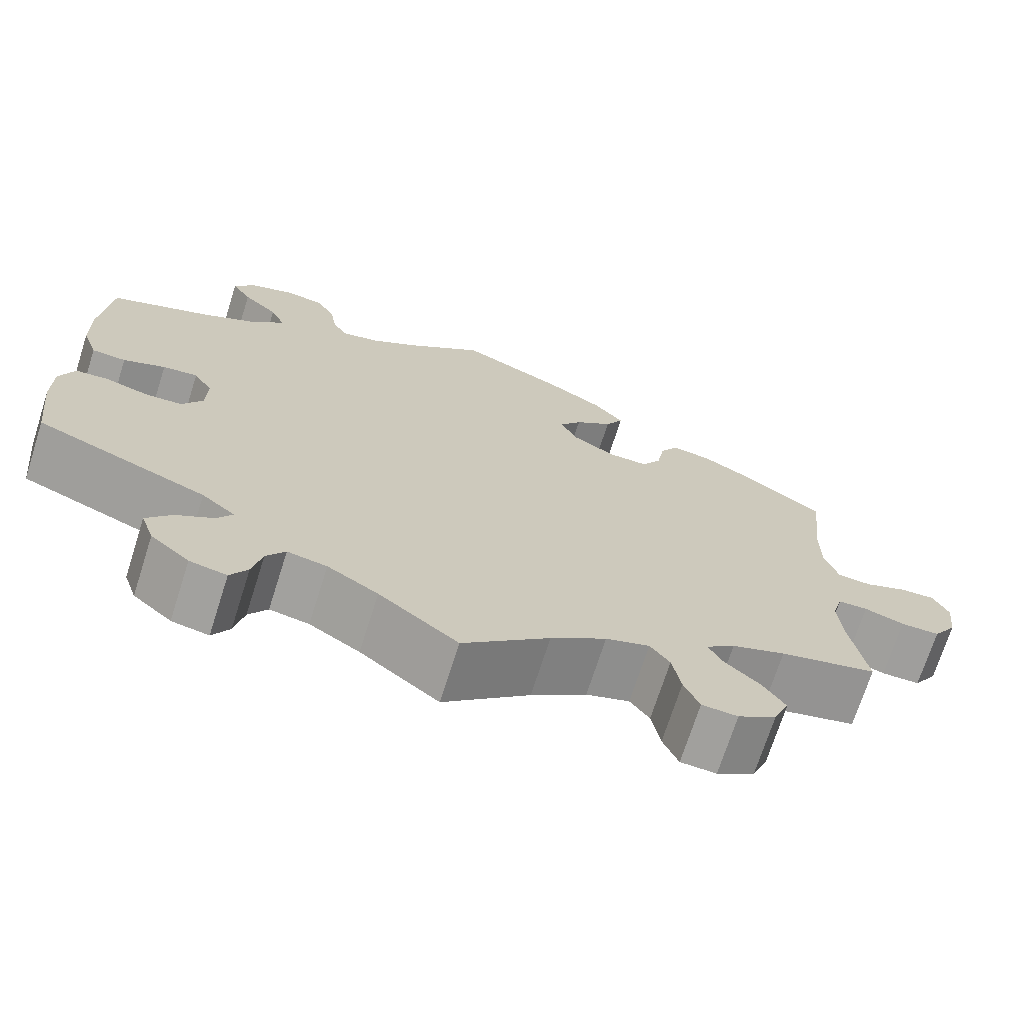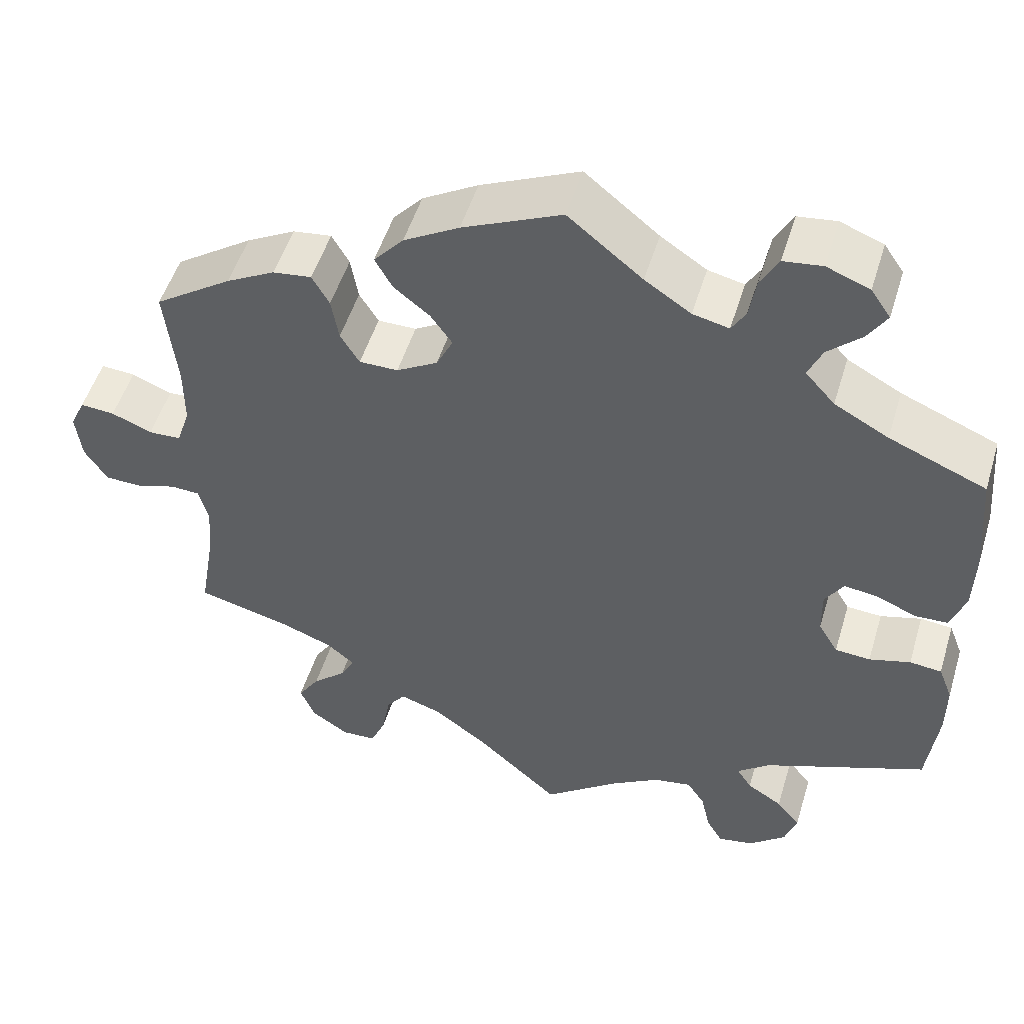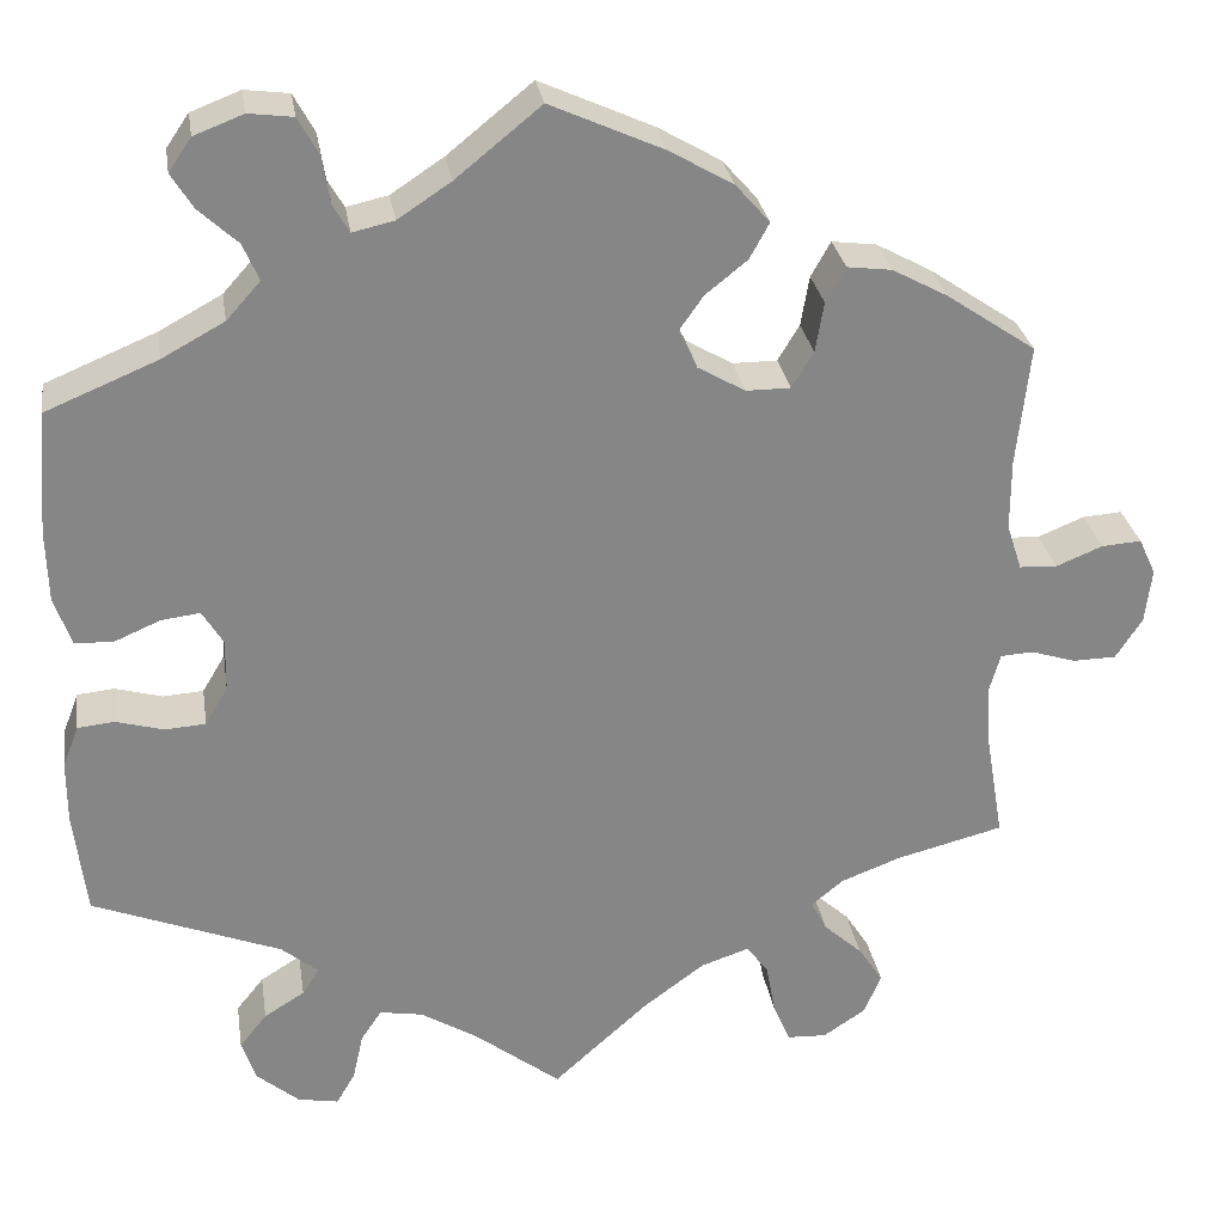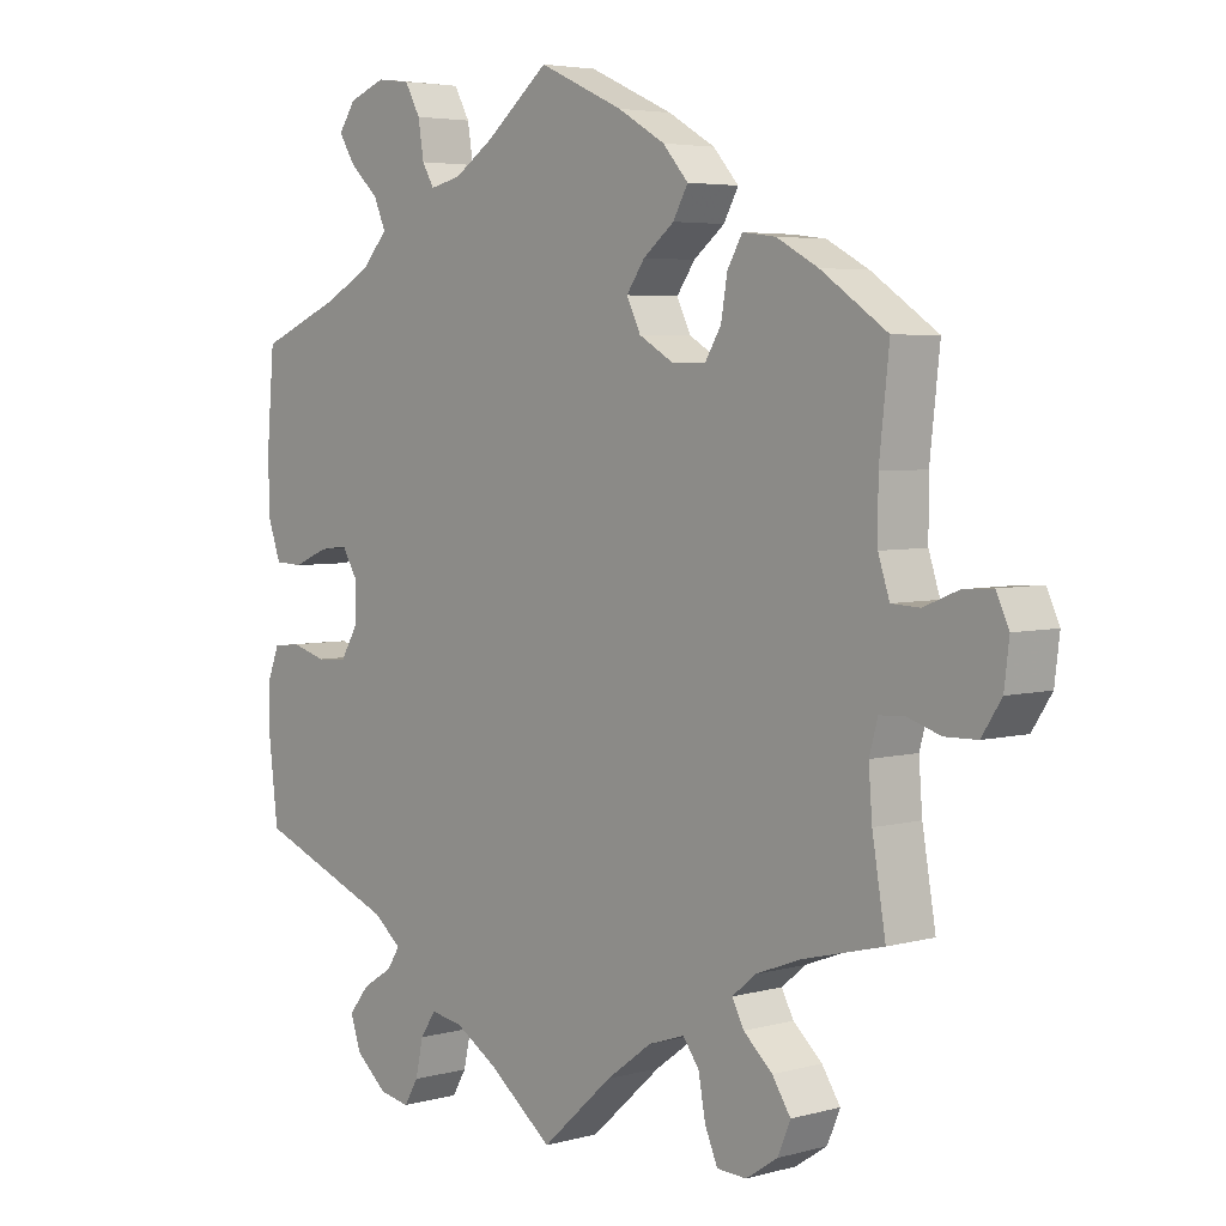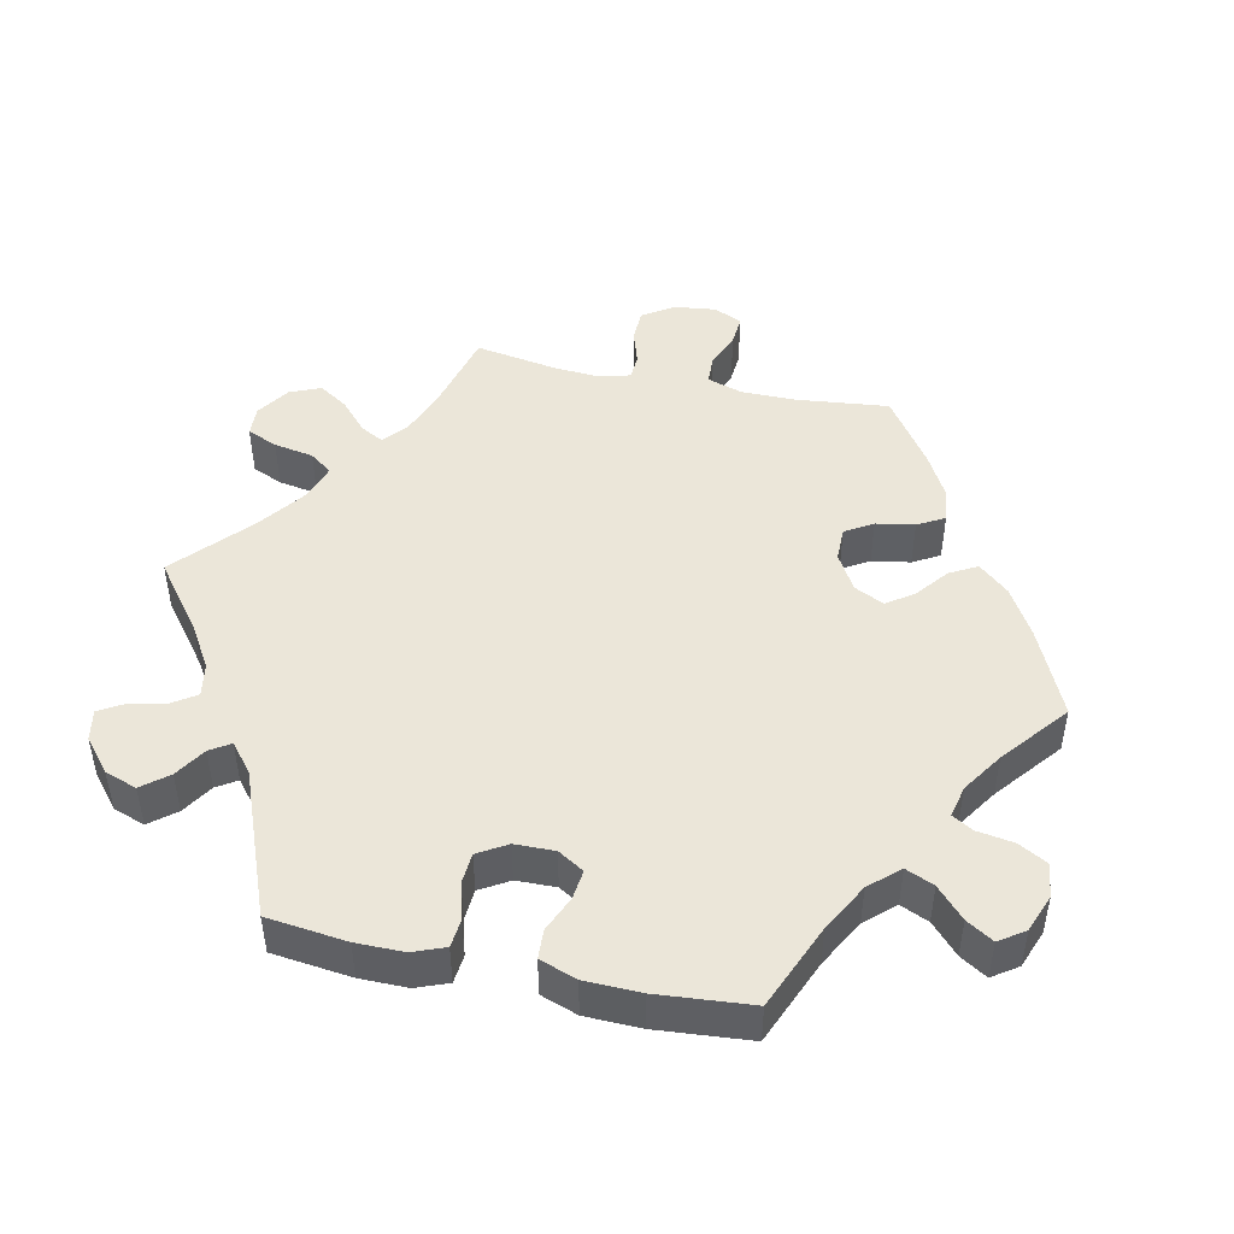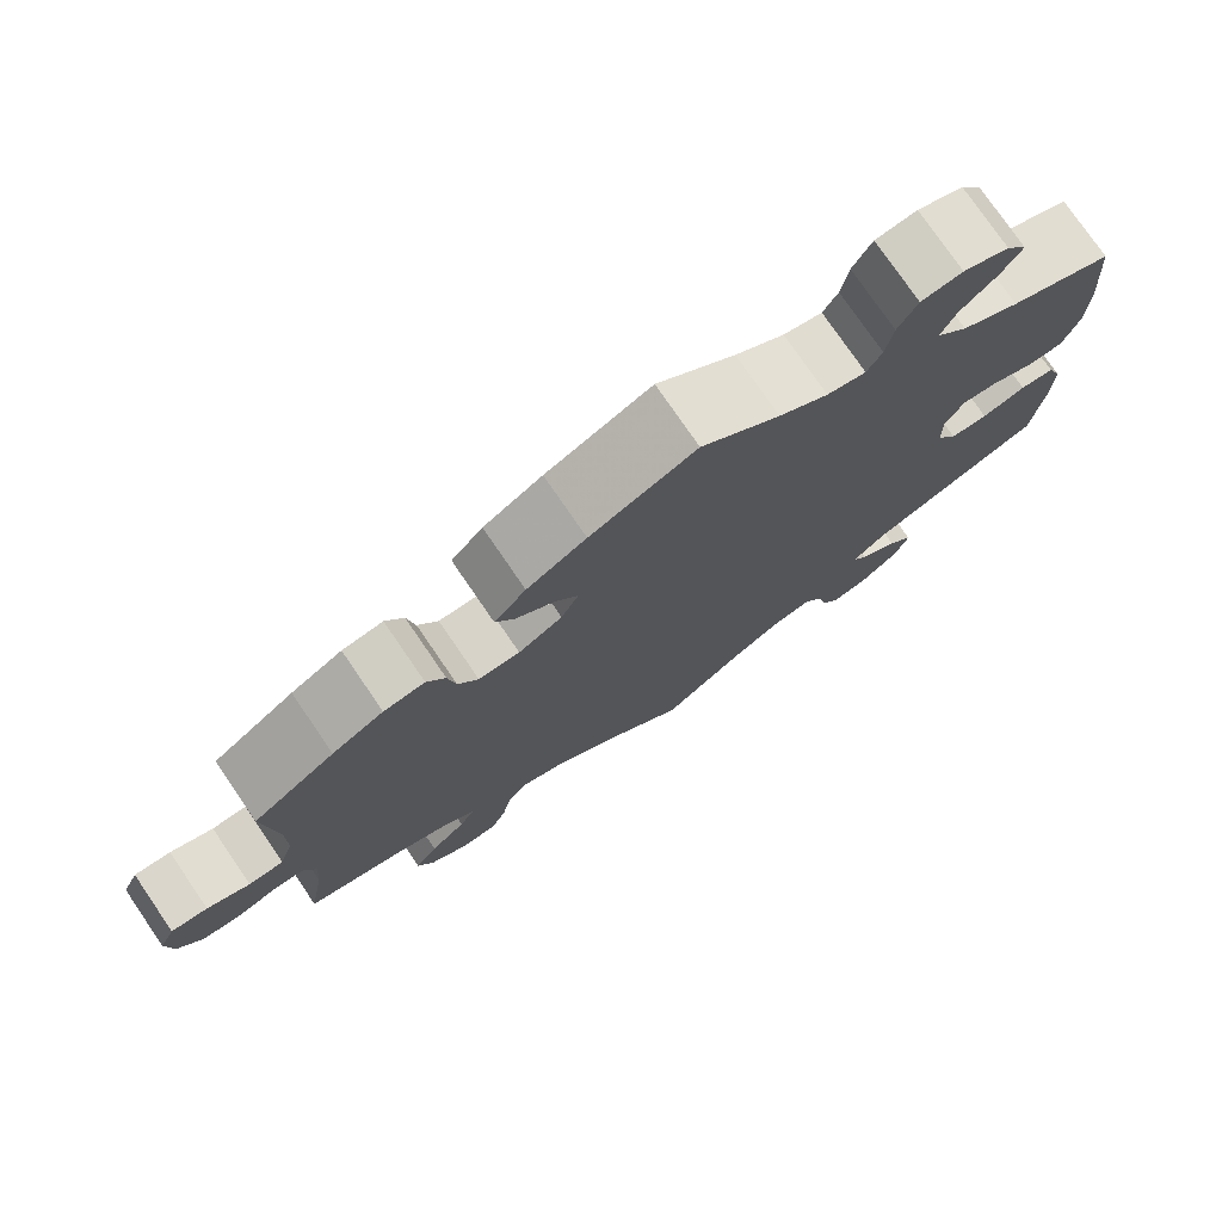
<metadata>
{"format":"obj","ext":"obj","renderer":"f3d","projection":"perspective","resolution":1024,"background":"white","views":[{"elev":-71.1,"azim":-17.7,"up":"+Z"},{"elev":51.2,"azim":-163.2,"up":"+Z"},{"elev":28.4,"azim":-8.9,"up":"+Z"},{"elev":4.5,"azim":48.6,"up":"+Z"},{"elev":47.0,"azim":-77.9,"up":"+Y"},{"elev":76.7,"azim":145.6,"up":"+Z"}]}
</metadata>
<code>
v -0.382 0.07 0.338
v -0.316 0.07 0.374
v -0.28 0.07 0.414
v -0.297 0.07 0.453
v -0.338 0.07 0.491
v -0.361 0.07 0.528
v -0.337 0.07 0.563
v -0.285 0.07 0.583
v -0.238 0.07 0.577
v -0.216 0.07 0.537
v -0.208 0.07 0.487
v -0.191 0.07 0.458
v -0.147 0.07 0.468
v -0.091 0.07 0.505
v -0.001 0.07 0.578
v 0.119 0.07 0.524
v 0.186 0.07 0.485
v 0.222 0.07 0.444
v 0.201 0.07 0.406
v 0.157 0.07 0.371
v 0.131 0.07 0.334
v 0.151 0.07 0.293
v 0.201 0.07 0.264
v 0.248 0.07 0.264
v 0.271 0.07 0.302
v 0.28 0.07 0.355
v 0.301 0.07 0.392
v 0.348 0.07 0.386
v 0.407 0.07 0.354
v 0.501 0.07 0.29
v 0.487 0.07 0.162
v 0.487 0.07 0.087
v 0.503 0.07 0.038
v 0.543 0.07 0.036
v 0.592 0.07 0.056
v 0.634 0.07 0.059
v 0.652 0.07 0.02
v 0.645 0.07 -0.038
v 0.617 0.07 -0.081
v 0.571 0.07 -0.082
v 0.524 0.07 -0.067
v 0.489 0.07 -0.069
v 0.477 0.07 -0.112
v 0.482 0.07 -0.177
v 0.501 0.07 -0.289
v 0.387 0.07 -0.318
v 0.324 0.07 -0.342
v 0.29 0.07 -0.37
v 0.307 0.07 -0.402
v 0.348 0.07 -0.439
v 0.374 0.07 -0.479
v 0.356 0.07 -0.522
v 0.311 0.07 -0.552
v 0.269 0.07 -0.55
v 0.251 0.07 -0.508
v 0.241 0.07 -0.453
v 0.218 0.07 -0.422
v 0.167 0.07 -0.439
v 0.102 0.07 -0.487
v 0.001 0.07 -0.578
v -0.091 0.07 -0.507
v -0.15 0.07 -0.471
v -0.196 0.07 -0.463
v -0.218 0.07 -0.496
v -0.229 0.07 -0.546
v -0.249 0.07 -0.58
v -0.292 0.07 -0.572
v -0.337 0.07 -0.534
v -0.352 0.07 -0.49
v -0.323 0.07 -0.454
v -0.28 0.07 -0.427
v -0.262 0.07 -0.399
v -0.301 0.07 -0.367
v -0.5 0.07 -0.289
v -0.513 0.07 -0.179
v -0.513 0.07 -0.113
v -0.496 0.07 -0.069
v -0.457 0.07 -0.065
v -0.407 0.07 -0.079
v -0.364 0.07 -0.076
v -0.34 0.07 -0.036
v -0.339 0.07 0.019
v -0.361 0.07 0.055
v -0.402 0.07 0.05
v -0.451 0.07 0.029
v -0.491 0.07 0.031
v -0.509 0.07 0.082
v -0.511 0.07 0.159
v -0.5 0.07 0.289
v -0.382 0 0.338
v -0.316 0 0.374
v -0.28 0 0.414
v -0.297 0 0.453
v -0.338 0 0.491
v -0.361 0 0.528
v -0.337 0 0.563
v -0.285 0 0.583
v -0.238 0 0.577
v -0.216 0 0.537
v -0.208 0 0.487
v -0.191 0 0.458
v -0.147 0 0.468
v -0.091 0 0.505
v -0.001 0 0.578
v 0.119 0 0.524
v 0.186 0 0.485
v 0.222 0 0.444
v 0.201 0 0.406
v 0.157 0 0.371
v 0.131 0 0.334
v 0.151 0 0.293
v 0.201 0 0.264
v 0.248 0 0.264
v 0.271 0 0.302
v 0.28 0 0.355
v 0.301 0 0.392
v 0.348 0 0.386
v 0.407 0 0.354
v 0.501 0 0.29
v 0.487 0 0.162
v 0.487 0 0.087
v 0.503 0 0.038
v 0.543 0 0.036
v 0.592 0 0.056
v 0.634 0 0.059
v 0.652 0 0.02
v 0.645 0 -0.038
v 0.617 0 -0.081
v 0.571 0 -0.082
v 0.524 0 -0.067
v 0.489 0 -0.069
v 0.477 0 -0.112
v 0.482 0 -0.177
v 0.501 0 -0.289
v 0.387 0 -0.318
v 0.324 0 -0.342
v 0.29 0 -0.37
v 0.307 0 -0.402
v 0.348 0 -0.439
v 0.374 0 -0.479
v 0.356 0 -0.522
v 0.311 0 -0.552
v 0.269 0 -0.55
v 0.251 0 -0.508
v 0.241 0 -0.453
v 0.218 0 -0.422
v 0.167 0 -0.439
v 0.102 0 -0.487
v 0.001 0 -0.578
v -0.091 0 -0.507
v -0.15 0 -0.471
v -0.196 0 -0.463
v -0.218 0 -0.496
v -0.229 0 -0.546
v -0.249 0 -0.58
v -0.292 0 -0.572
v -0.337 0 -0.534
v -0.352 0 -0.49
v -0.323 0 -0.454
v -0.28 0 -0.427
v -0.262 0 -0.399
v -0.301 0 -0.367
v -0.5 0 -0.289
v -0.513 0 -0.179
v -0.513 0 -0.113
v -0.496 0 -0.069
v -0.457 0 -0.065
v -0.407 0 -0.079
v -0.364 0 -0.076
v -0.34 0 -0.036
v -0.339 0 0.019
v -0.361 0 0.055
v -0.402 0 0.05
v -0.451 0 0.029
v -0.491 0 0.031
v -0.509 0 0.082
v -0.511 0 0.159
v -0.5 0 0.289
f 88 89 1
f 87 88 1 2
f 84 85 86 87
f 83 84 87 2
f 82 83 2 3
f 81 82 3
f 76 77 78 79
f 76 79 80
f 73 74 75 76
f 72 73 76 80
f 68 69 70 71
f 68 71 72
f 67 68 72
f 64 65 66 67
f 63 64 67 72
f 62 63 72 80
f 59 60 61
f 58 59 61 62
f 57 58 62 80
f 53 54 55 56
f 51 52 53 56
f 49 50 51 56
f 48 49 56 57
f 47 48 57 80
f 44 45 46
f 43 44 46 47
f 42 43 47 80
f 38 39 40 41
f 34 35 36 37
f 33 34 37 38
f 28 29 30 31
f 28 31 32
f 25 26 27 28
f 24 25 28 32
f 23 24 32 33
f 17 18 19 20
f 17 20 21
f 14 15 16 17
f 13 14 17 21
f 12 13 21 22
f 8 9 10 11
f 8 11 12
f 7 8 12
f 4 5 6 7
f 3 4 7 12
f 81 3 12 22
f 33 38 41 42
f 33 42 80 81
f 22 23 33 81
f 90 178 177
f 91 90 177 176
f 176 175 174 173
f 91 176 173 172
f 92 91 172 171
f 92 171 170
f 168 167 166 165
f 169 168 165
f 165 164 163 162
f 169 165 162 161
f 160 159 158 157
f 161 160 157
f 161 157 156
f 156 155 154 153
f 161 156 153 152
f 169 161 152 151
f 150 149 148
f 151 150 148 147
f 169 151 147 146
f 145 144 143 142
f 145 142 141 140
f 145 140 139 138
f 146 145 138 137
f 169 146 137 136
f 135 134 133
f 136 135 133 132
f 169 136 132 131
f 130 129 128 127
f 126 125 124 123
f 127 126 123 122
f 120 119 118 117
f 121 120 117
f 117 116 115 114
f 121 117 114 113
f 122 121 113 112
f 109 108 107 106
f 110 109 106
f 106 105 104 103
f 110 106 103 102
f 111 110 102 101
f 100 99 98 97
f 101 100 97
f 101 97 96
f 96 95 94 93
f 101 96 93 92
f 111 101 92 170
f 131 130 127 122
f 170 169 131 122
f 170 122 112 111
f 1 90 91 2
f 2 91 92 3
f 3 92 93 4
f 4 93 94 5
f 5 94 95 6
f 6 95 96 7
f 7 96 97 8
f 8 97 98 9
f 9 98 99 10
f 10 99 100 11
f 11 100 101 12
f 12 101 102 13
f 13 102 103 14
f 14 103 104 15
f 15 104 105 16
f 16 105 106 17
f 17 106 107 18
f 18 107 108 19
f 19 108 109 20
f 20 109 110 21
f 21 110 111 22
f 22 111 112 23
f 23 112 113 24
f 24 113 114 25
f 25 114 115 26
f 26 115 116 27
f 27 116 117 28
f 28 117 118 29
f 29 118 119 30
f 30 119 120 31
f 31 120 121 32
f 32 121 122 33
f 33 122 123 34
f 34 123 124 35
f 35 124 125 36
f 36 125 126 37
f 37 126 127 38
f 38 127 128 39
f 39 128 129 40
f 40 129 130 41
f 41 130 131 42
f 42 131 132 43
f 43 132 133 44
f 44 133 134 45
f 45 134 135 46
f 46 135 136 47
f 47 136 137 48
f 48 137 138 49
f 49 138 139 50
f 50 139 140 51
f 51 140 141 52
f 52 141 142 53
f 53 142 143 54
f 54 143 144 55
f 55 144 145 56
f 56 145 146 57
f 57 146 147 58
f 58 147 148 59
f 59 148 149 60
f 60 149 150 61
f 61 150 151 62
f 62 151 152 63
f 63 152 153 64
f 64 153 154 65
f 65 154 155 66
f 66 155 156 67
f 67 156 157 68
f 68 157 158 69
f 69 158 159 70
f 70 159 160 71
f 71 160 161 72
f 72 161 162 73
f 73 162 163 74
f 74 163 164 75
f 75 164 165 76
f 76 165 166 77
f 77 166 167 78
f 78 167 168 79
f 79 168 169 80
f 80 169 170 81
f 81 170 171 82
f 82 171 172 83
f 83 172 173 84
f 84 173 174 85
f 85 174 175 86
f 86 175 176 87
f 87 176 177 88
f 88 177 178 89
f 89 178 90 1

</code>
